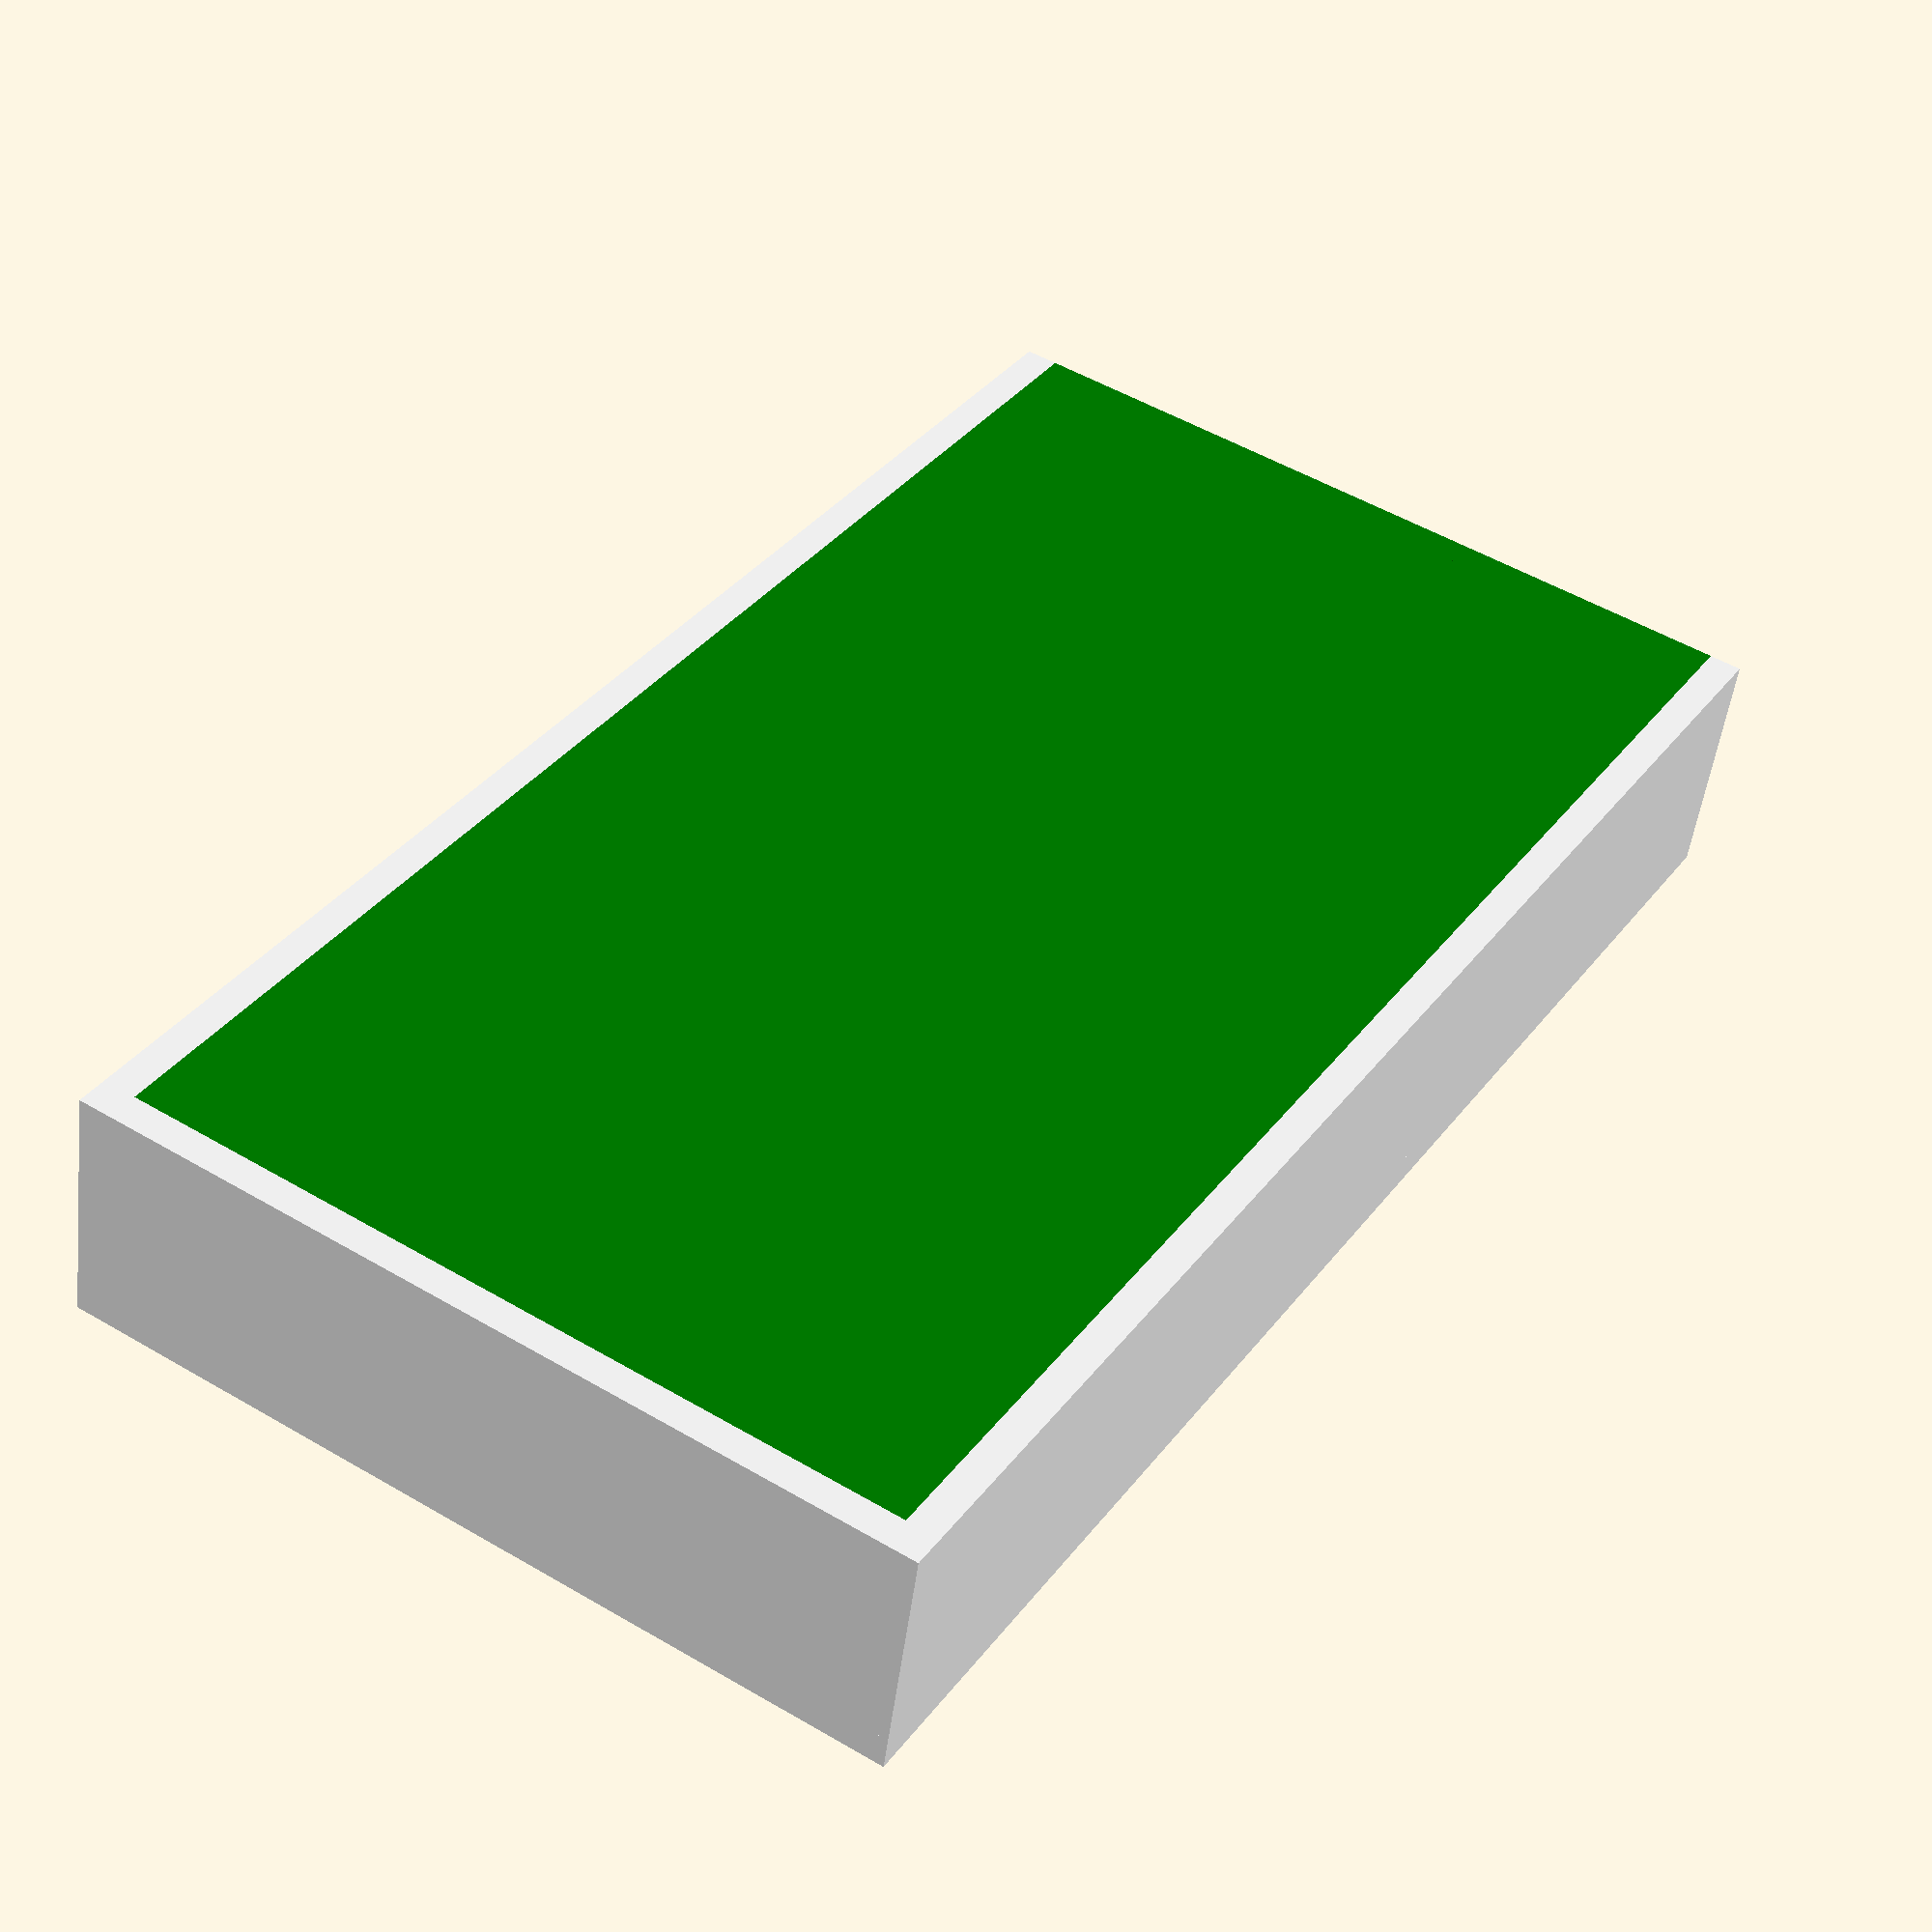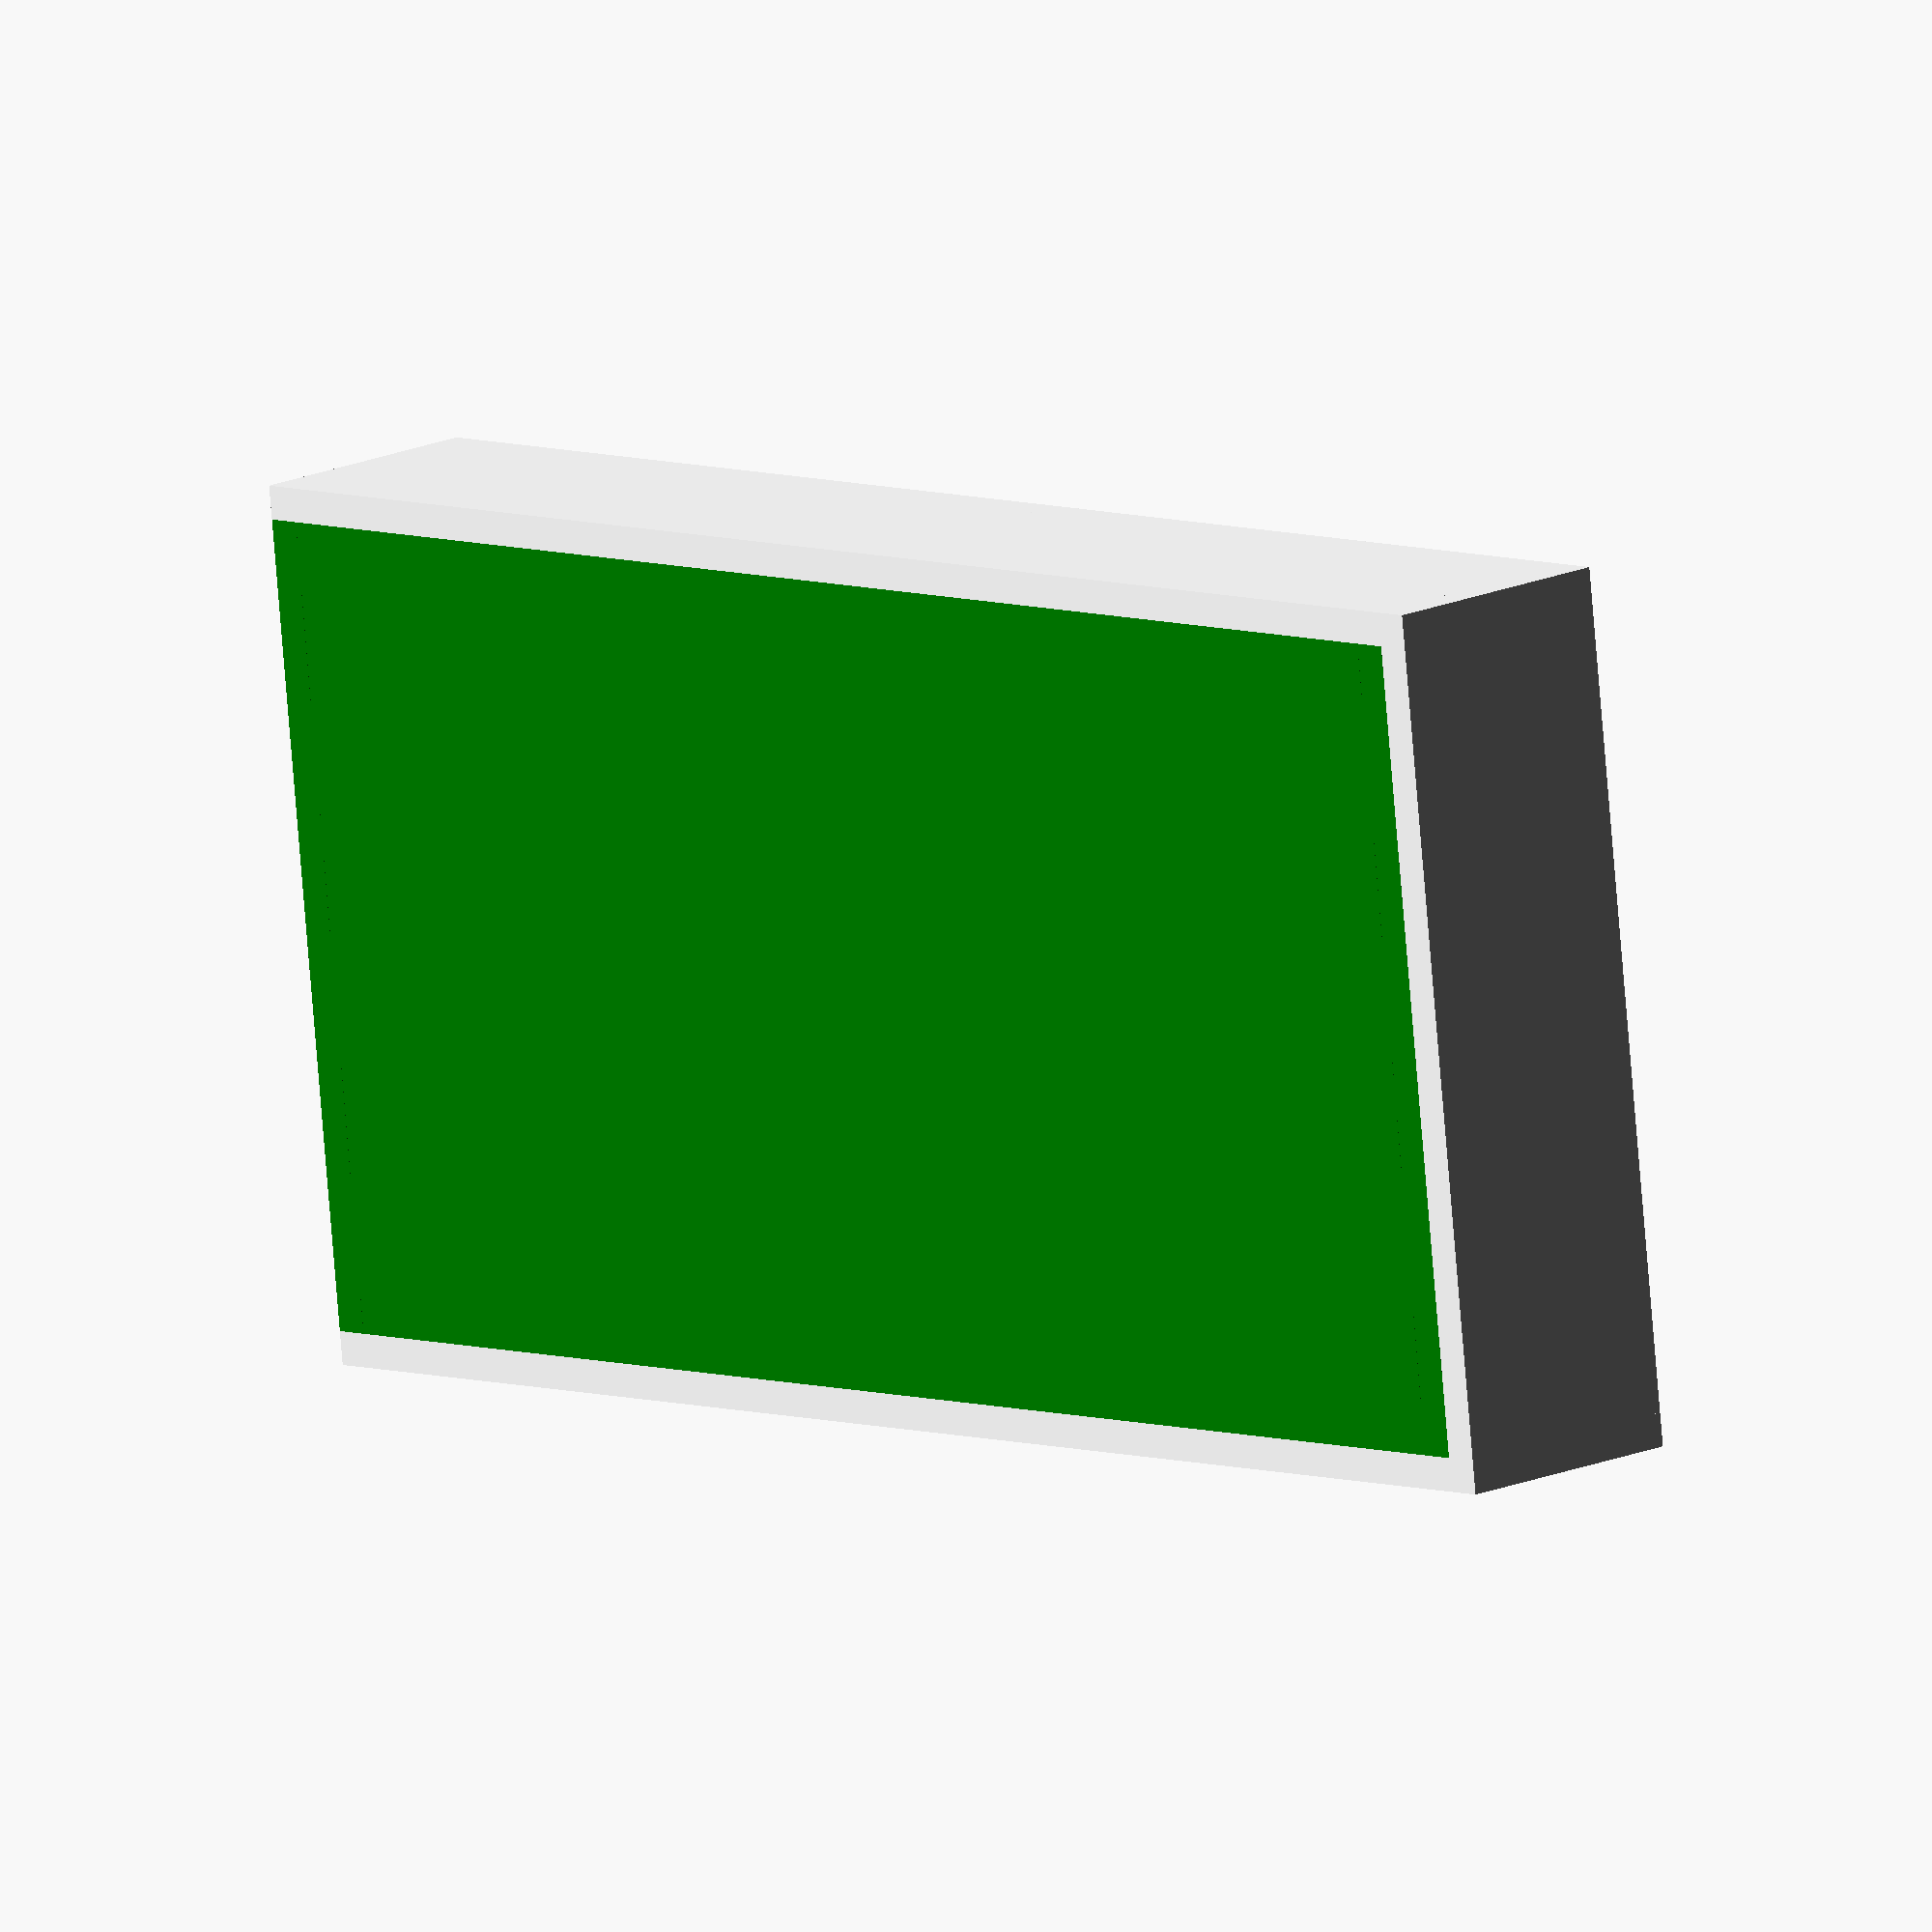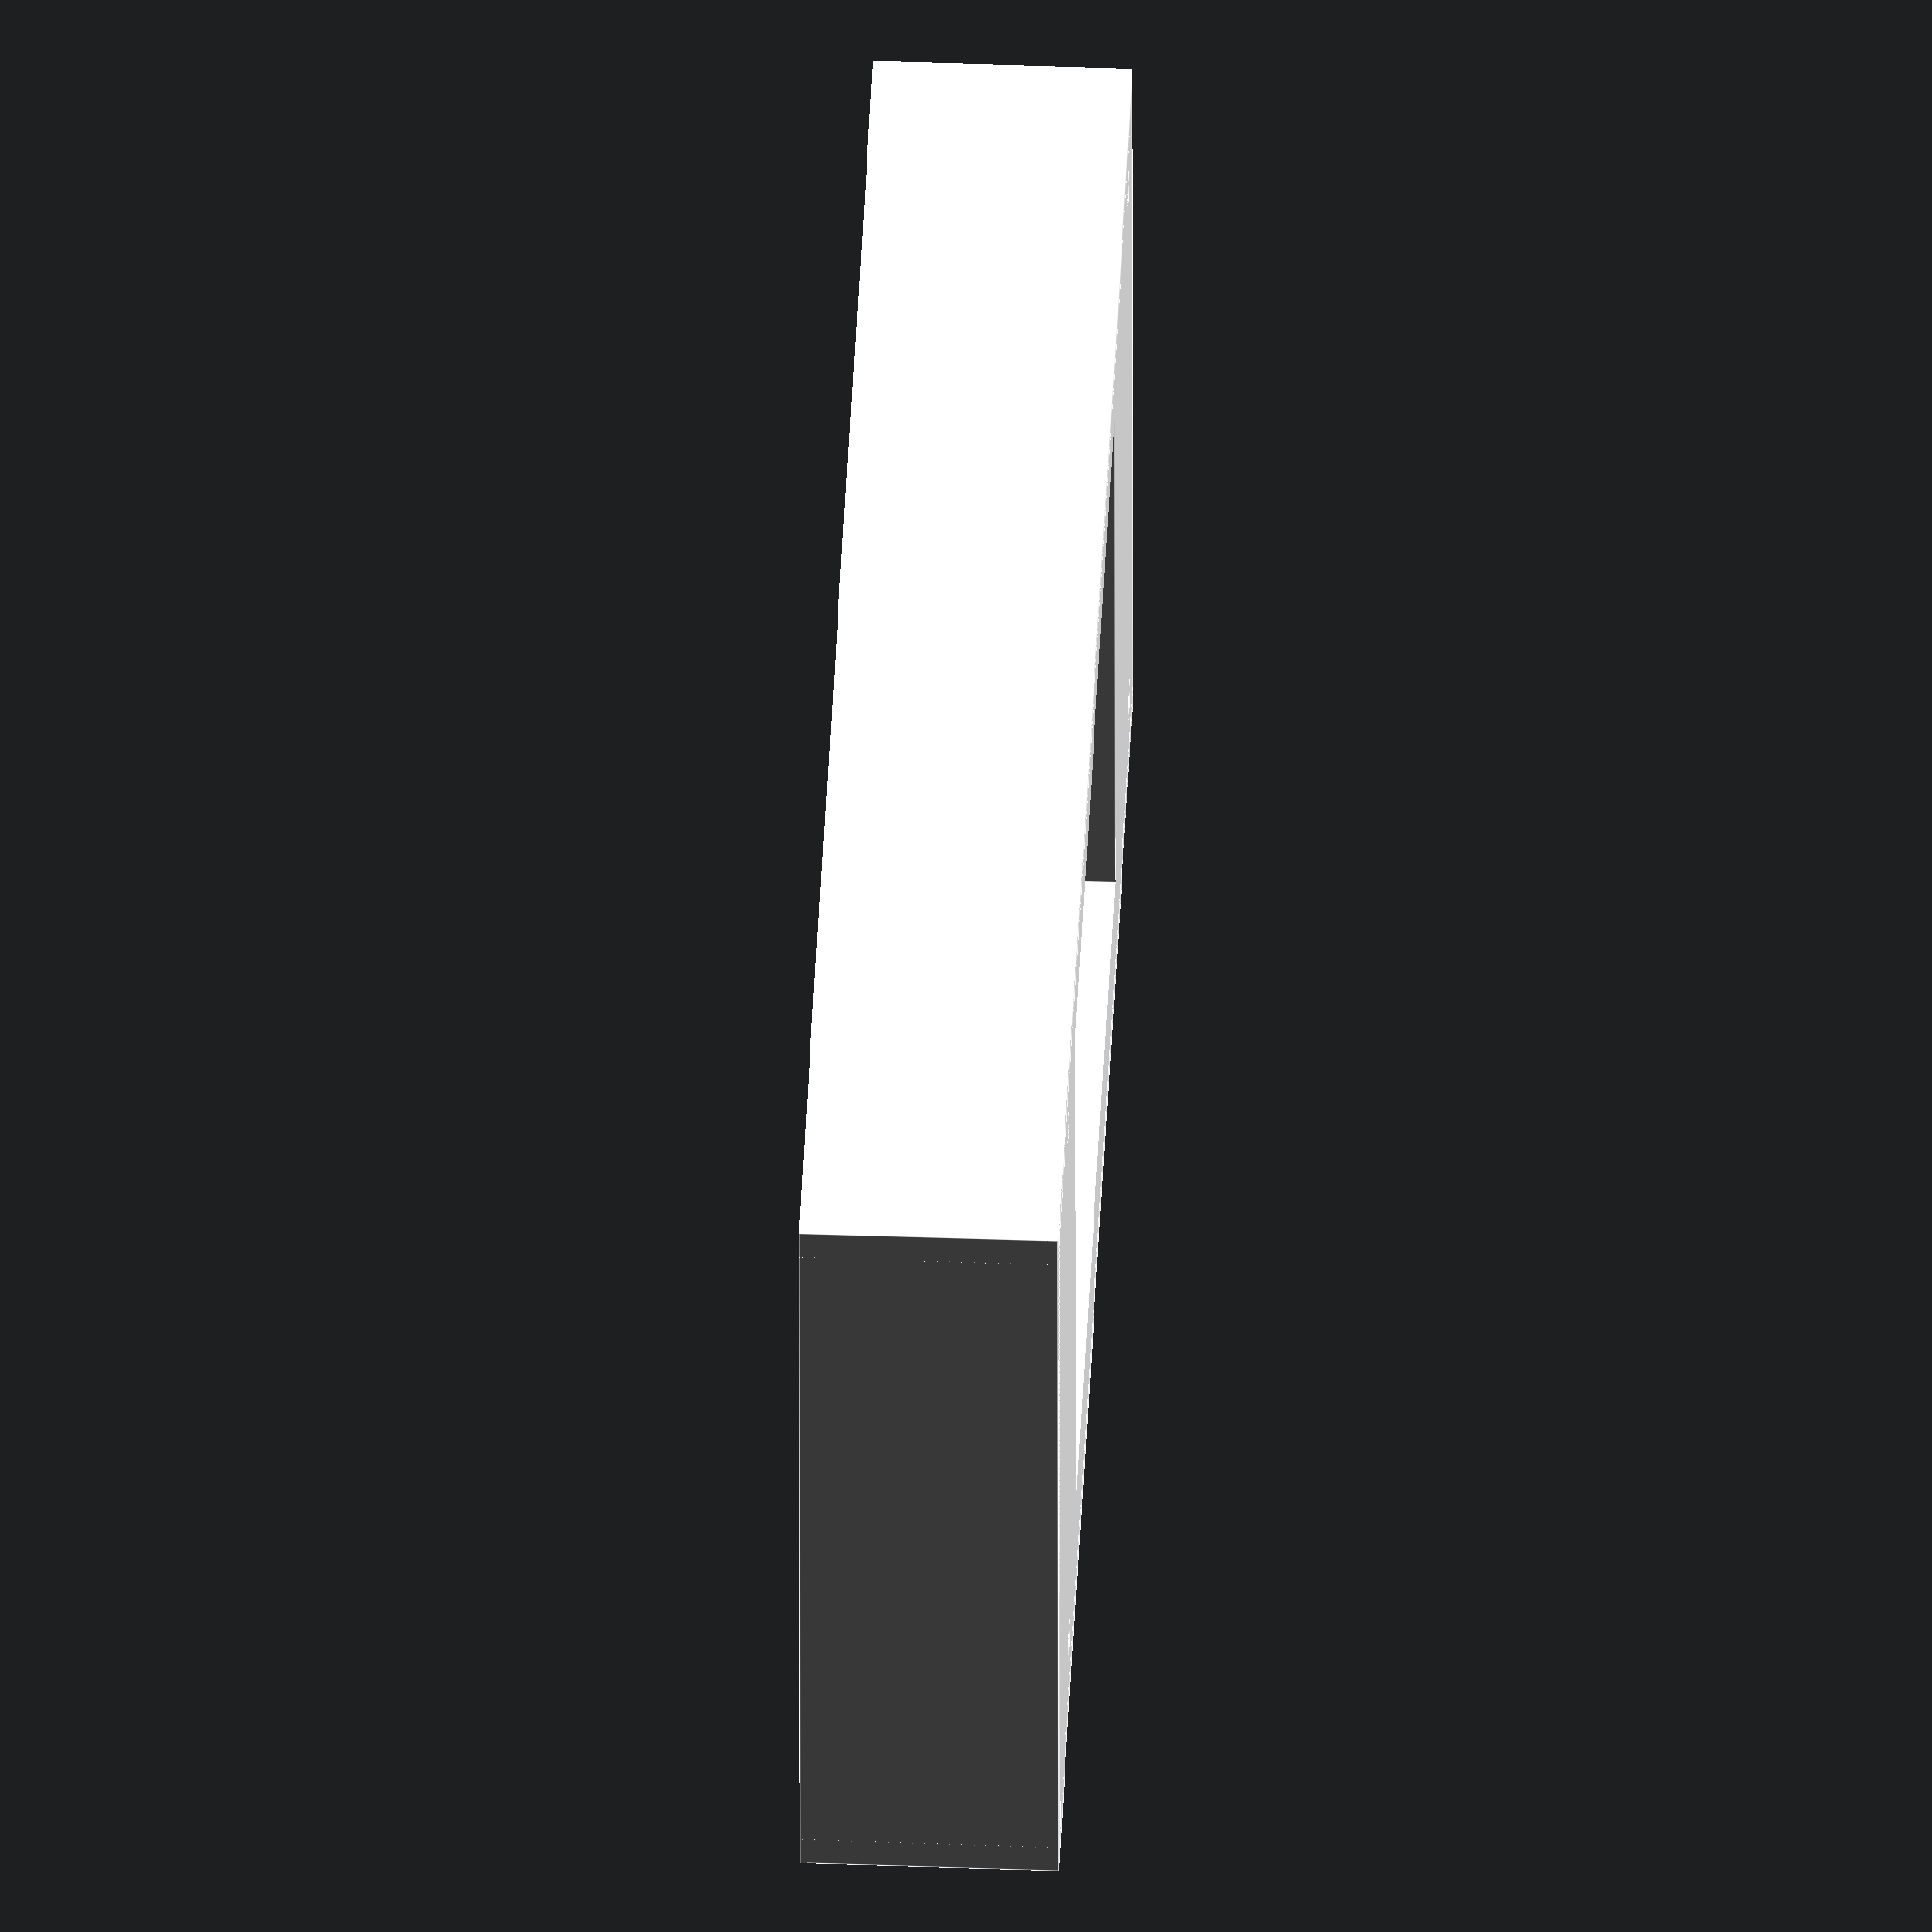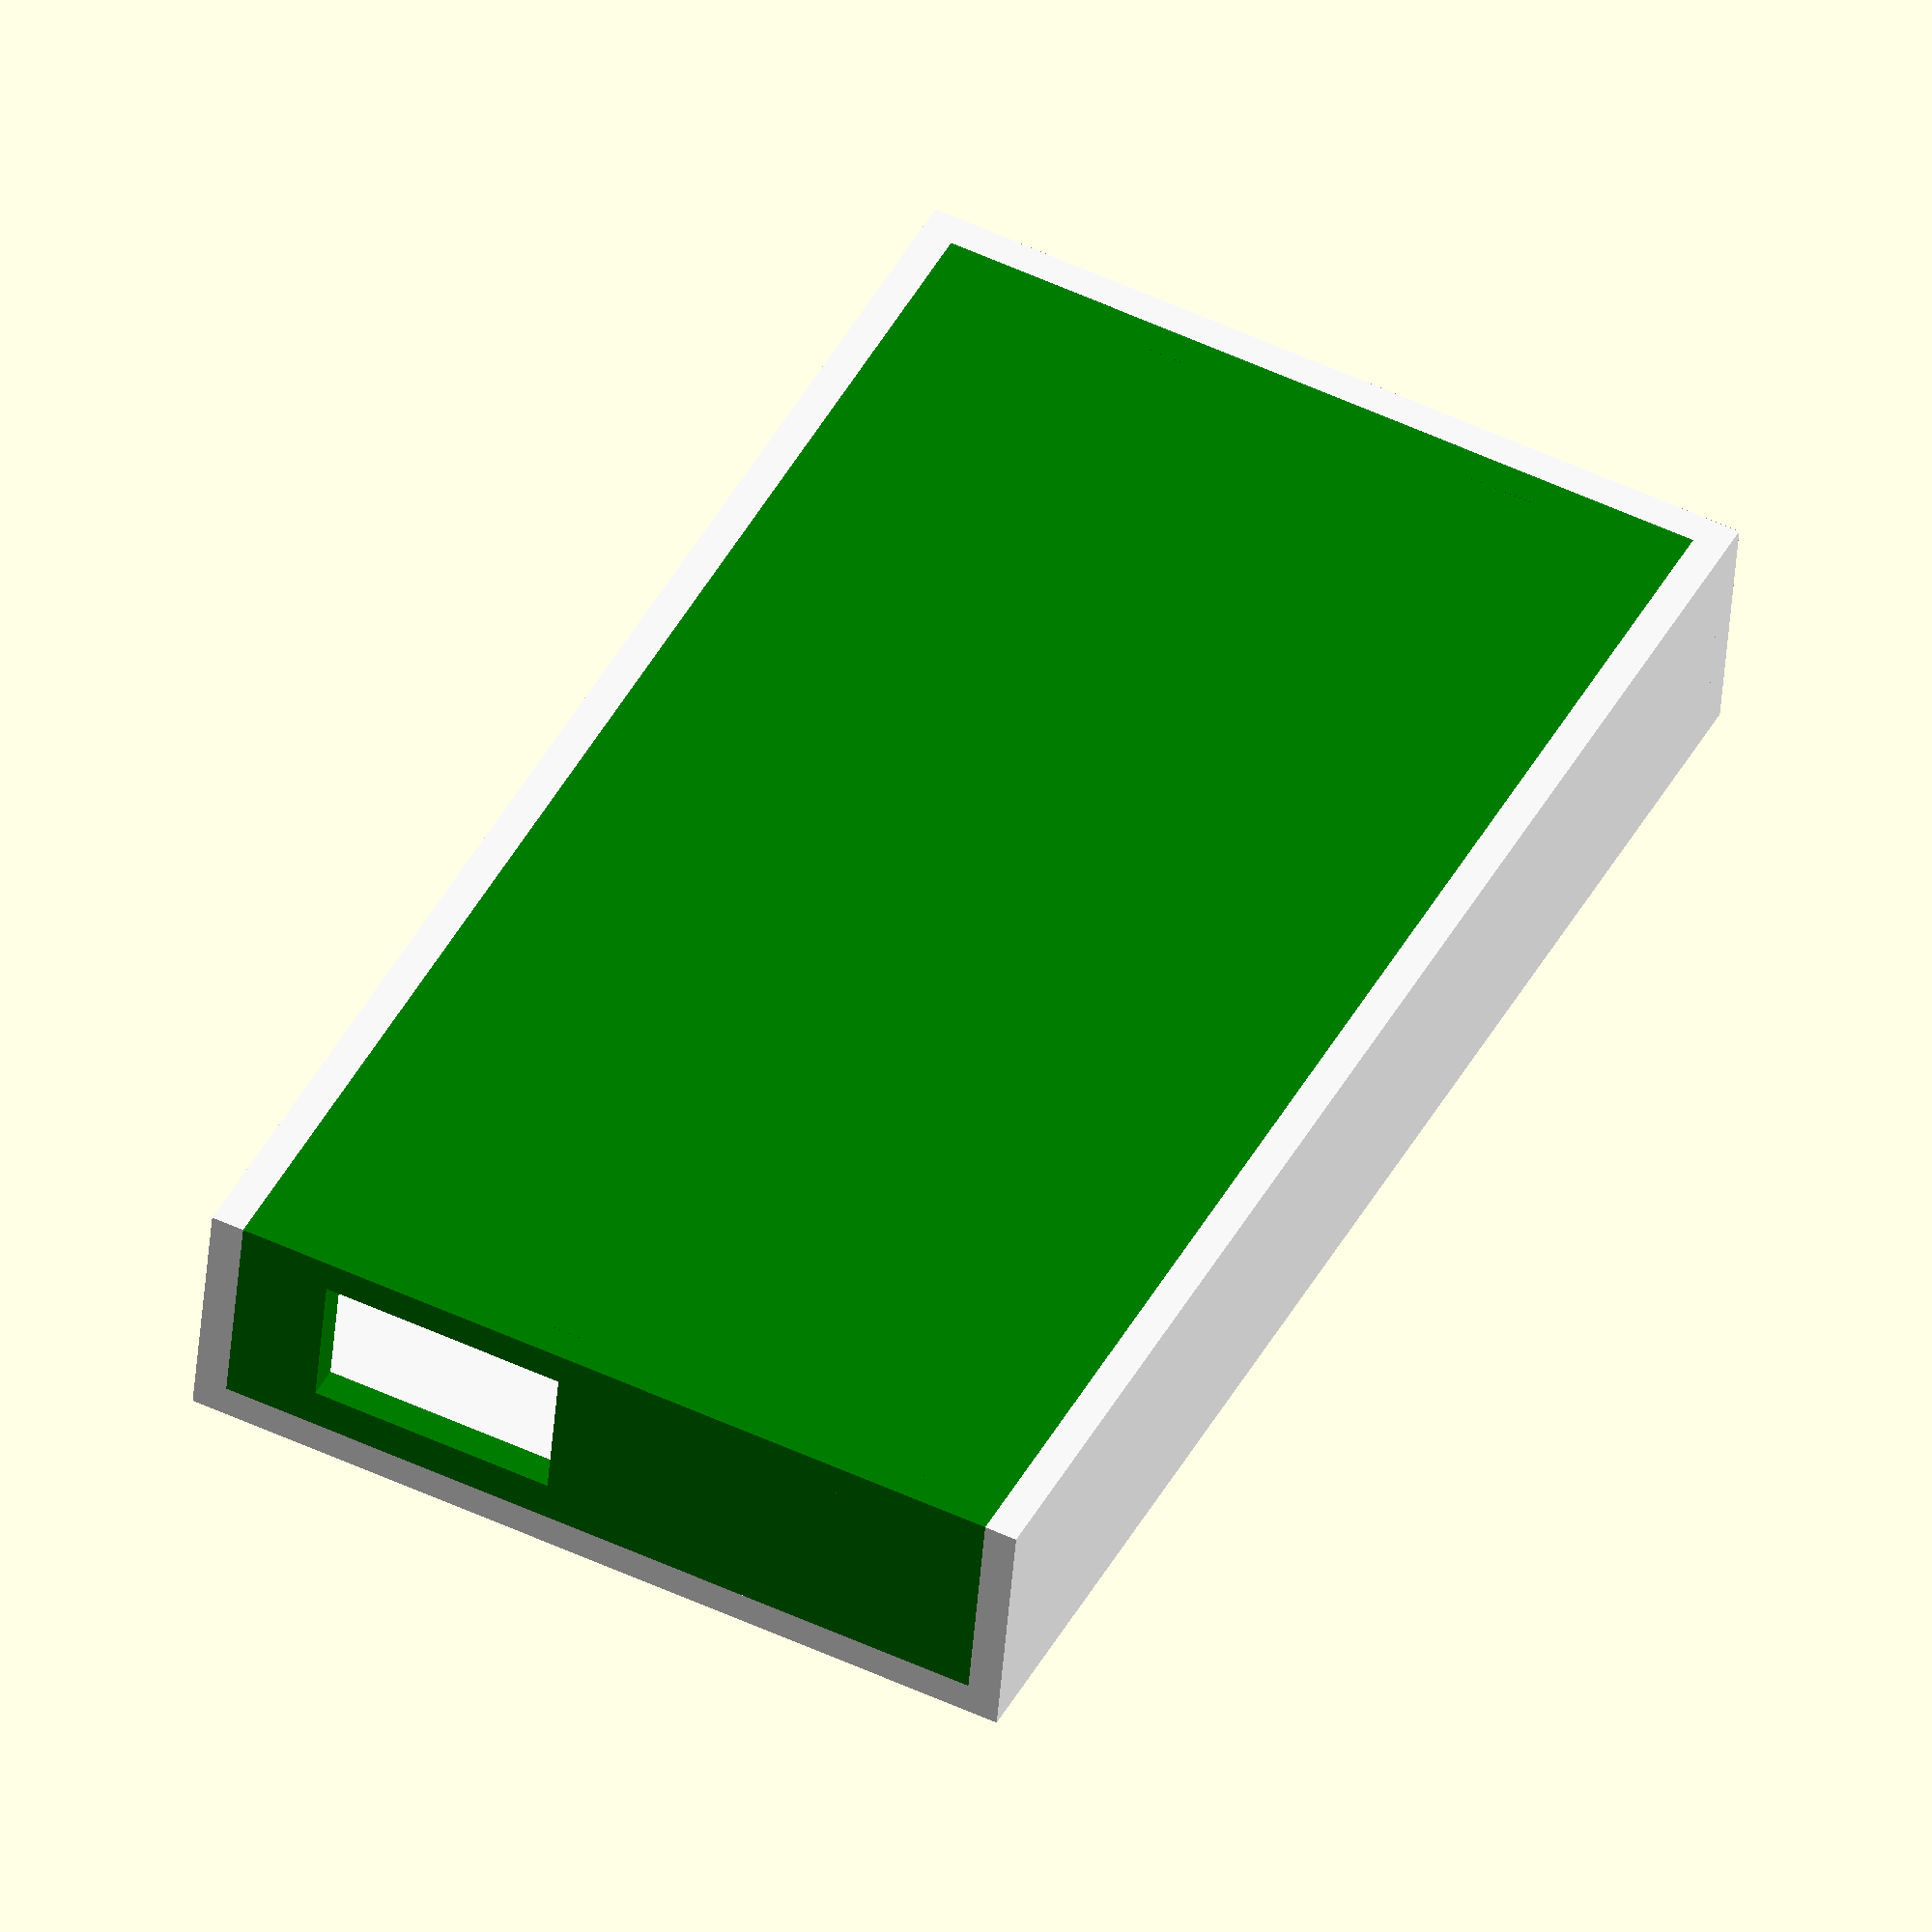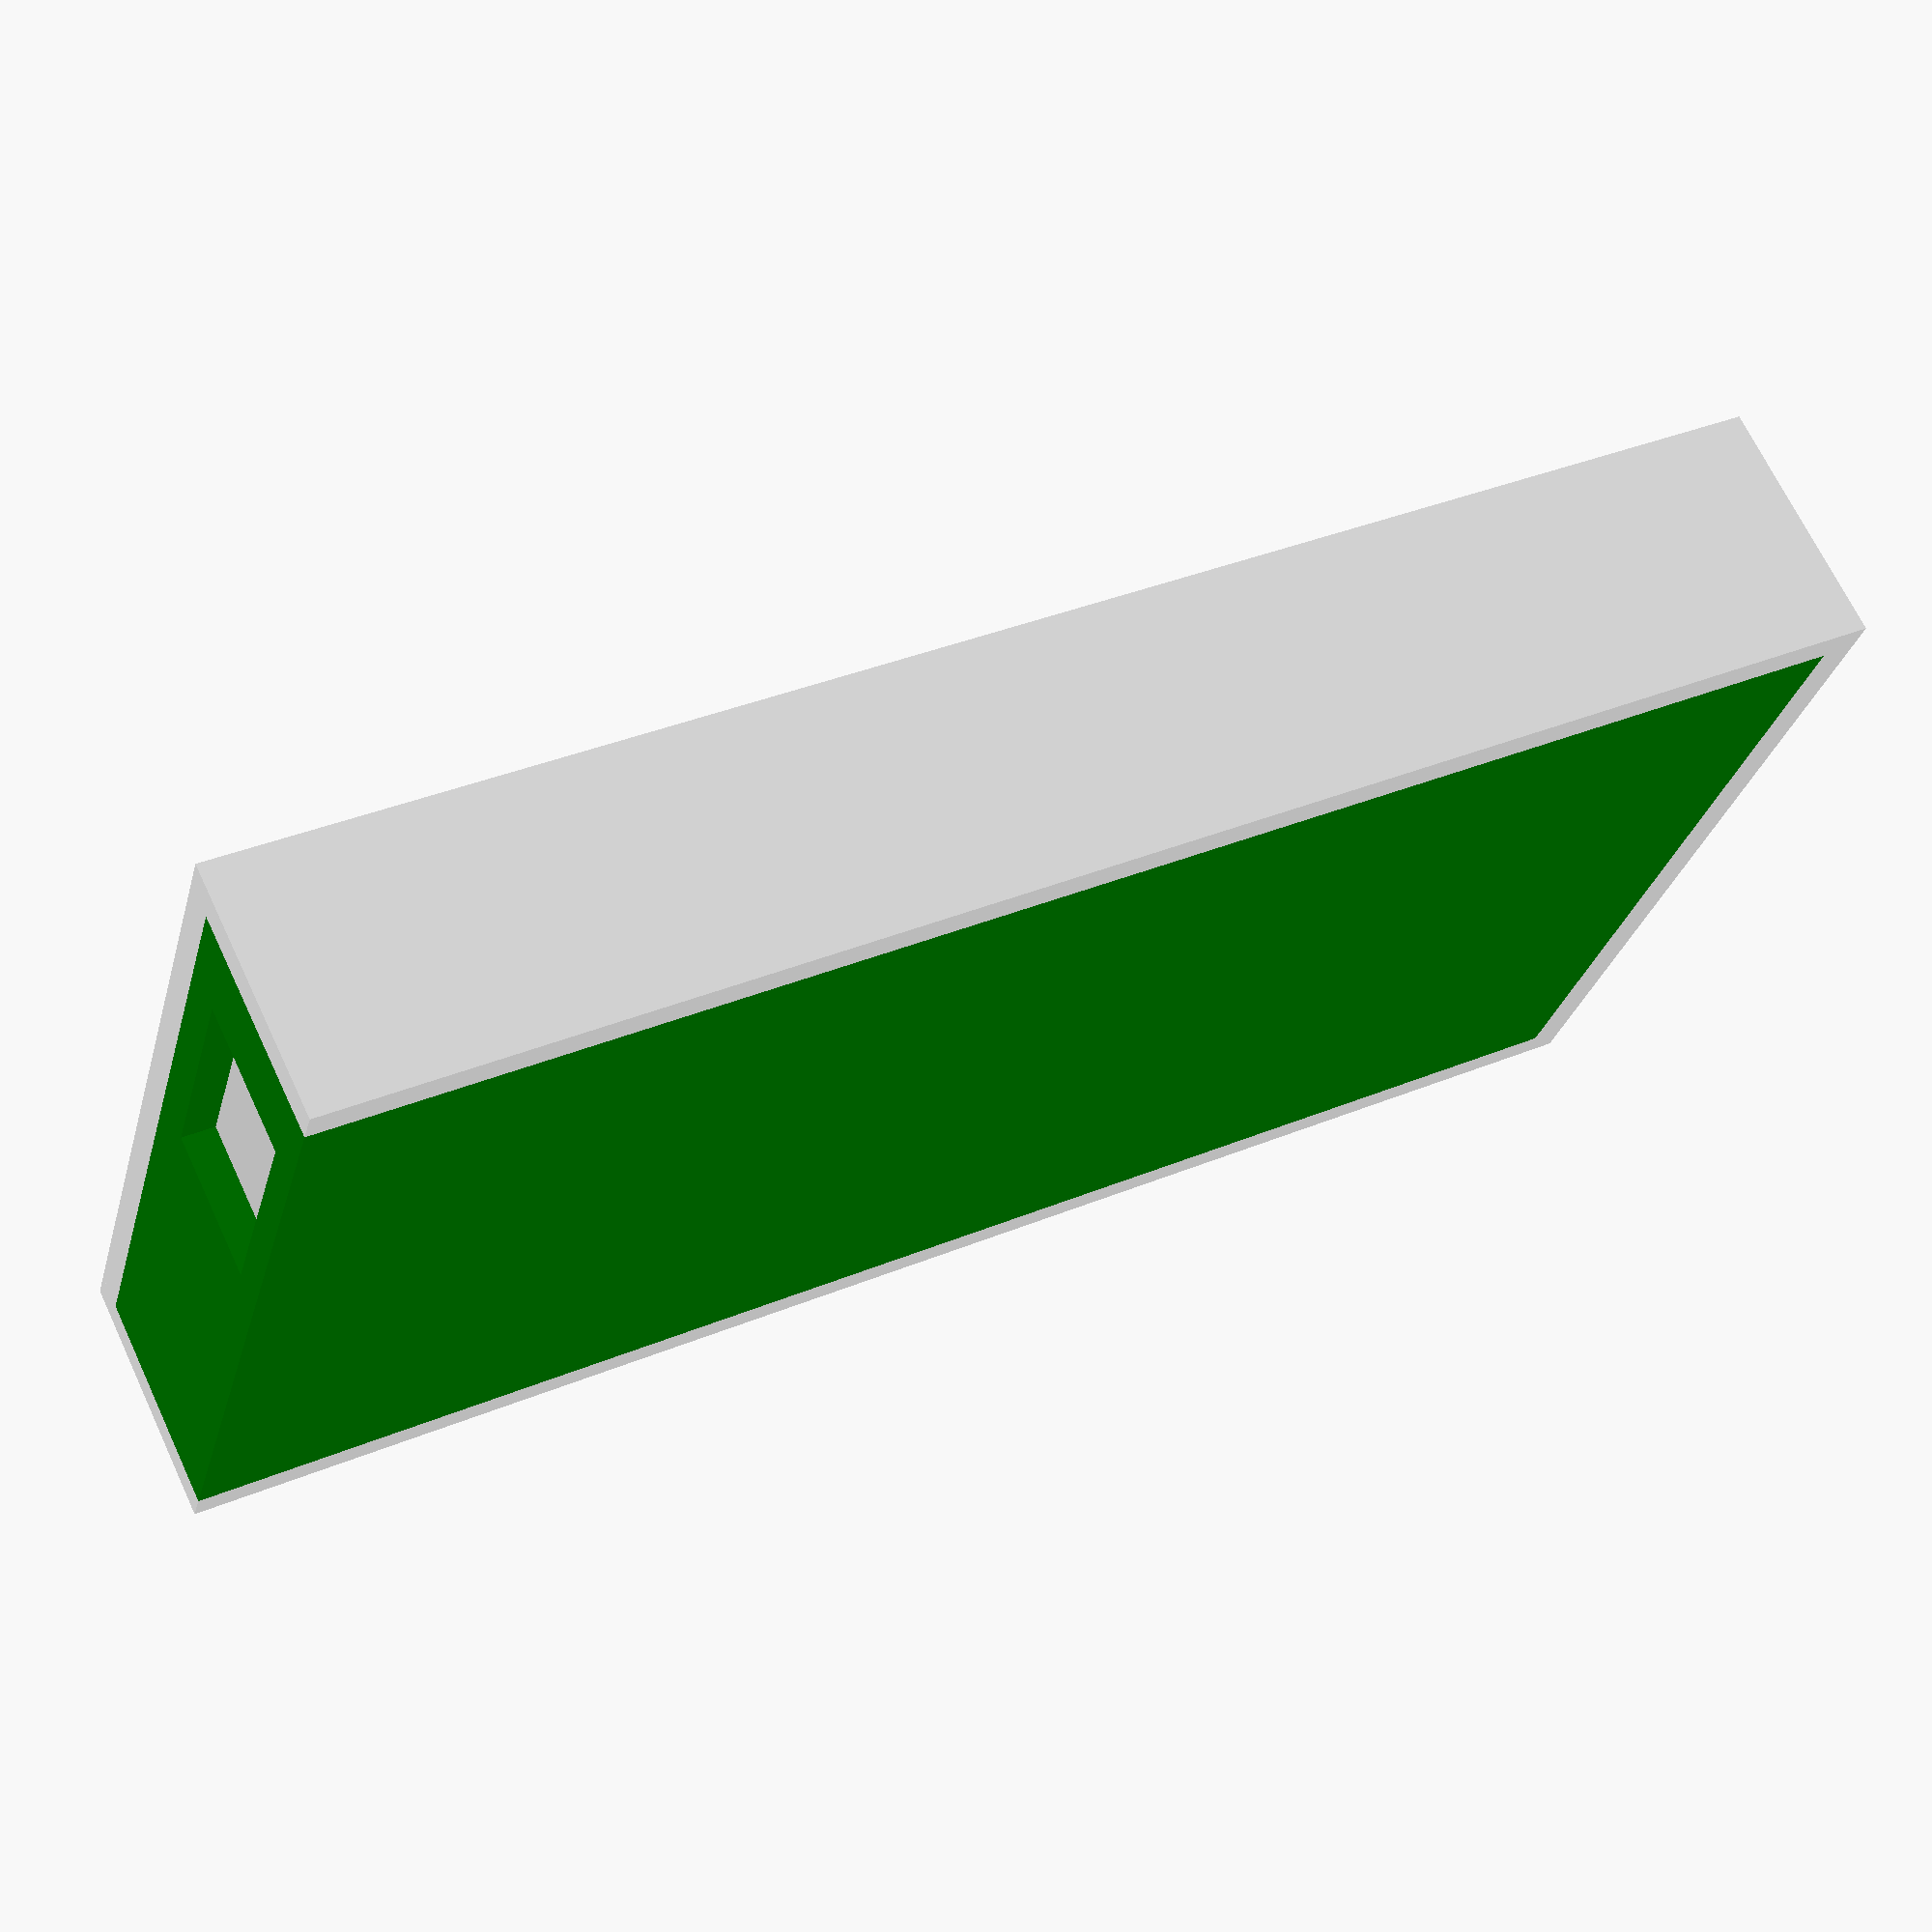
<openscad>
$fa = 1;
$fs = 0.4;

module enclosure() {

    C = 0.3; // clearance
    T = 2; // basic thickness
    S = 2; // space between base and Moddable Two

    // Body and PCB board
    body_width = 81.73;
    body_height = 47.37;
    body_depth = 4.64;

    // LCD panel
    panel_width = 66.68;
    panel_height = 44.23;
    panel_depth = 1.04;
    panel_offset_left = 9.34;
    panel_offset_top = 2.10;

    // Screen
    screen_width = 50.10;
    screen_height = 38.47;
    screen_offset_left = 11.02;
    screen_offset_top = 3.42;

    // Entire dimmension
    max_width = body_width;
    max_height = body_height;
    max_depth = 8.42;

    // Mount hole
    hole_diameter = 2.5;
    hole_radius = hole_diameter / 2;
    hole_offset_left = 1.47;
    hole_offset_top = 1.60;
    hole_offset_right = 1.2;
    hole_offset_bottom = 1.2;

    // Whole model
        // adjustment. make left and right side equal width.
        left_width = T + C + panel_offset_left + screen_offset_left;

    width = left_width * 2 + screen_width; // max_width + C * 2 + T * 2;
    height = max_height + C * 2 + T * 2;
    depth = max_depth + C * 2 + T * 2 + S;

    module cover(flip=false) {
        module screenHole() {
            left = T + C + panel_offset_left + screen_offset_left;
            top = T + C + panel_offset_top + screen_offset_top;

            translate([left + C, top + C, 0]) cube([screen_width, screen_height, T]);
        }

        module front() {
            difference() {
                cube([width, height, T]);
                translate([0, 0, -0.01]) scale([1, 1, 1.01]) screenHole();
            }
        }

        module top() {
            cube([width, T, depth]);
        }

        module bottom() {
            translate([0, height - T, 0]) top();
        }

        module right() {
            translate([width - T, 0, 0]) cube([T, height, depth]);
        }

        module mounterPole(isLeft, isTop) {
            function mounterPosition(left, top) =
                let (
                    d = T + C,
                    r = hole_radius,
                    left = d + hole_offset_left + r,
                    top = d + hole_offset_top + r,
                    right = max_width + d - hole_offset_right - r,
                    bottom = max_height + d - hole_offset_bottom - r
                )
                isLeft
                    ? isTop
                        ? [left, top, 0]
                        : [left, bottom, 0]
                    : isTop
                        ? [right, top, 0]
                        : [right, bottom, 0];

            h = T + panel_depth + body_depth + 2;
            r = hole_radius * 0.9;

            translate(mounterPosition())
                cylinder(r=hole_radius, h=h);
        }

        module base() {
            union() {
                front();
                top();
                bottom();
                right();

                mounterPole(true, true);
                mounterPole(true, false);
                mounterPole(false, true);
                mounterPole(false, false);
            }
        }

        if (flip)
            translate([0, height * 1.2, 0])
                base();
        else
            translate([0, height, depth])
                rotate([180, 0, 0])
                    base();
    }

    module base() {
        base_height = height - T * 2;

        module usbCutoout() {
            cutout_width = 15;
            cutout_height = 10;
            cutout_center_from_bottom = 10.75;
            usb_height = 3.60;

            cutout_y = T + C + cutout_center_from_bottom - cutout_width / 2;
            cutout_z = depth - T - panel_depth - body_depth - usb_height / 2 - cutout_height / 2;

            translate([0, cutout_y, cutout_z])
                cube([T, cutout_width, cutout_height]);
        }

        module left() {
            translate([0, T, 0])
                difference() {
                    cube([T, base_height, depth - T]);
                    scale([1.1, 1, 1])
                        translate([-0.01, 0, 0])
                            usbCutoout();
                }
        }

        module right() {
            translate([width - T * 2, T + C, 0])
                cube([T, base_height - C * 2, (depth - T) * 0.96]);
        }

        module back() {
            translate([0, T, 0])
                cube([width - T, base_height, T]);
        }

        union() {
            back();
            left();
            right();
        }
    }

    color("white") cover(flip=false);
    color("green") base();
}

enclosure();

</openscad>
<views>
elev=230.0 azim=238.0 roll=7.1 proj=p view=solid
elev=344.4 azim=186.8 roll=226.2 proj=o view=solid
elev=135.9 azim=358.7 roll=267.4 proj=o view=edges
elev=225.0 azim=63.9 roll=4.3 proj=o view=solid
elev=112.0 azim=344.4 roll=25.2 proj=p view=wireframe
</views>
